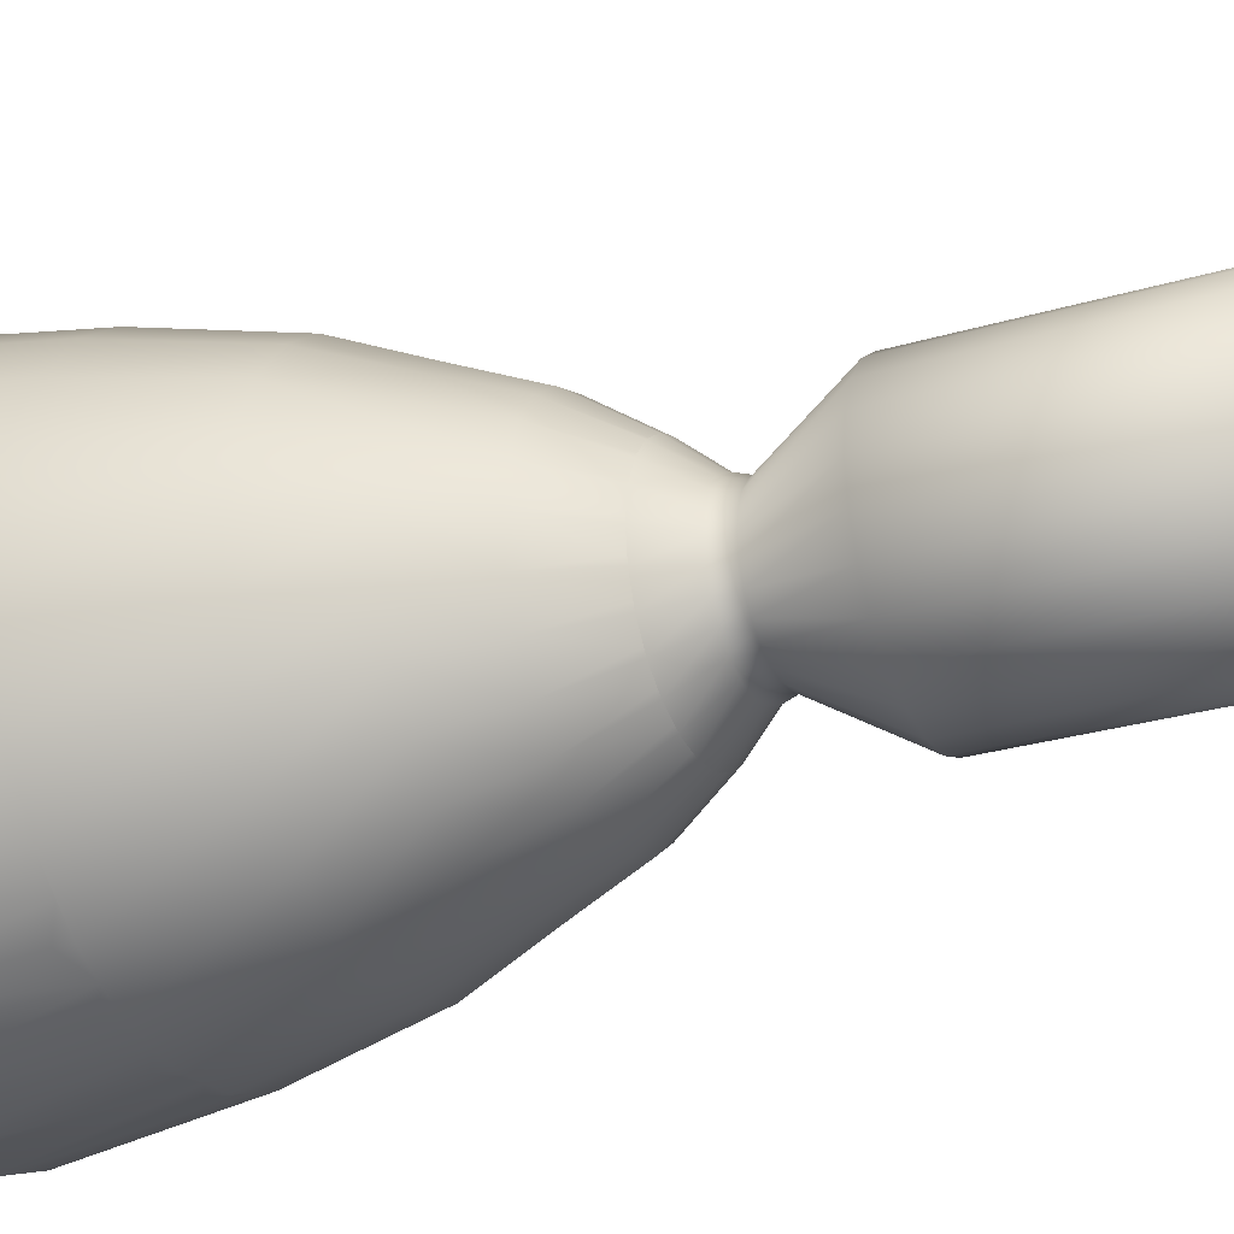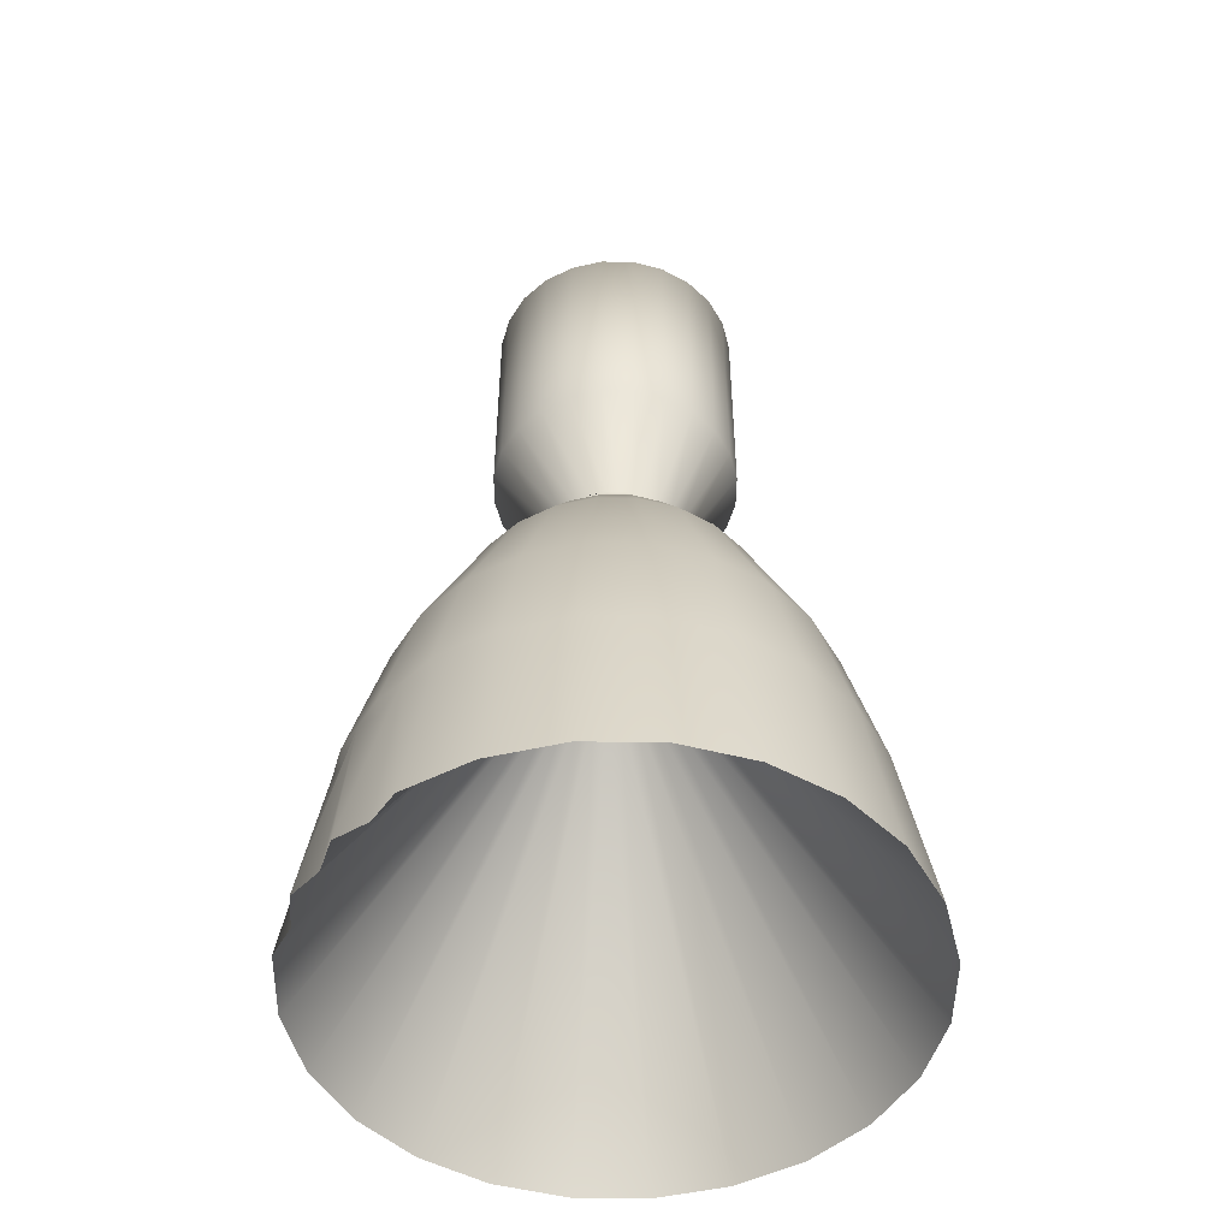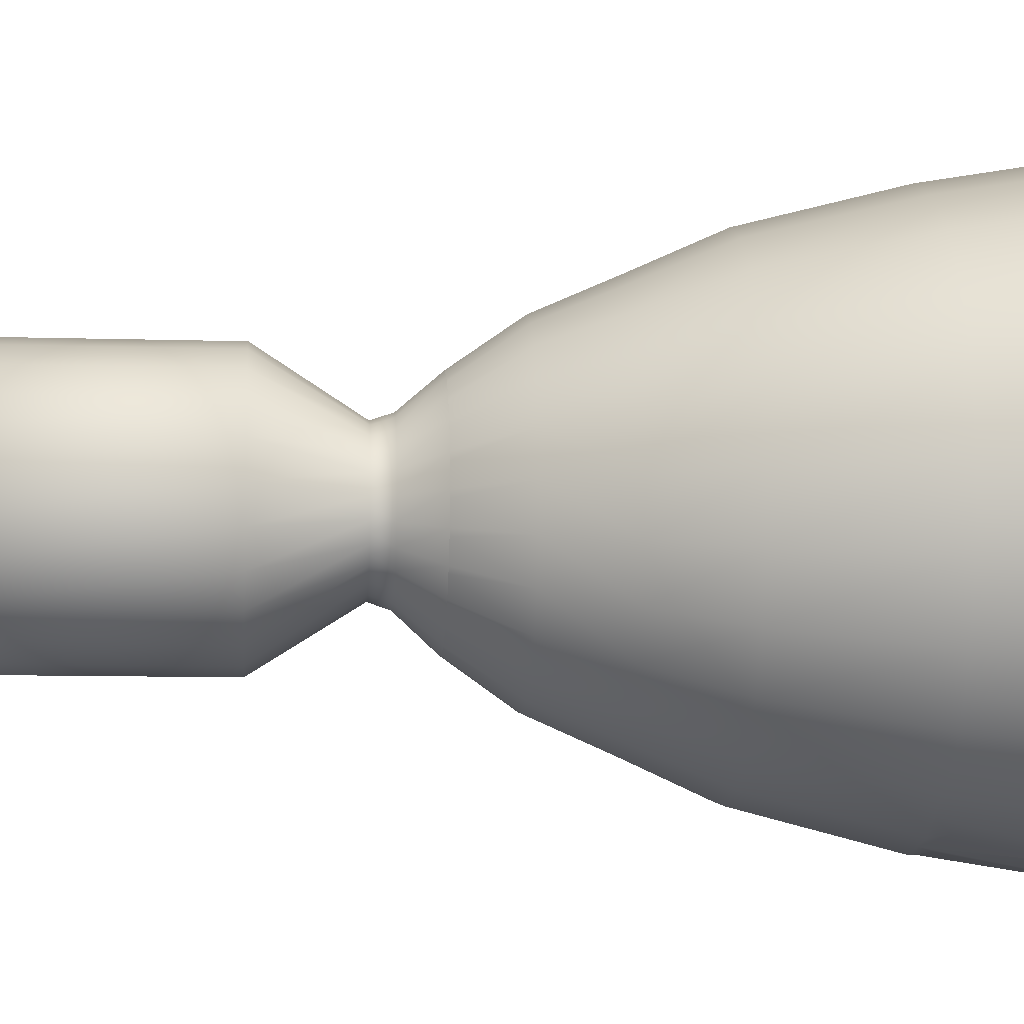
<metadata>
{"format":"obj","ext":"obj","renderer":"f3d","projection":"perspective","resolution":1024,"background":"white","views":[{"elev":-28.8,"azim":113.8,"up":"+Z"},{"elev":-49.7,"azim":-128.4,"up":"+Y"},{"elev":-9.6,"azim":-94.5,"up":"+Z"}]}
</metadata>
<code>
o Cylinder2
v 0.6164 -1.794 -0.002238
v 0.5954 -1.794 0.1572
v 0.5338 -1.794 0.3058
v 0.4359 -1.794 0.4334
v 0.3083 -1.794 0.5313
v 0.1598 -1.794 0.5929
v 0.0002946 -1.794 0.6139
v -0.1592 -1.794 0.5929
v -0.3078 -1.794 0.5313
v -0.4353 -1.794 0.4334
v -0.5333 -1.794 0.3058
v -0.5948 -1.794 0.1572
v -0.6158 -1.794 -0.002238
v -0.5948 -1.794 -0.1617
v -0.5333 -1.794 -0.3103
v -0.4353 -1.794 -0.4379
v -0.3076 -1.794 -0.5359
v -0.159 -1.794 -0.5974
v 0.0002946 -1.794 -0.6183
v 0.1598 -1.794 -0.5973
v 0.3082 -1.794 -0.5359
v 0.4358 -1.794 -0.438
v 0.5338 -1.794 -0.3103
v 0.5954 -1.794 -0.1617
v 0.6846 -2.229 0.00241
v 0.6612 -2.229 0.1797
v 0.5928 -2.229 0.3448
v 0.484 -2.229 0.4867
v 0.3421 -2.229 0.5955
v 0.1769 -2.229 0.664
v -0.0003199 -2.229 0.6873
v -0.1776 -2.229 0.664
v -0.3428 -2.229 0.5955
v -0.4846 -2.229 0.4867
v -0.5934 -2.229 0.3448
v -0.6619 -2.229 0.1797
v -0.6852 -2.229 0.00241
v -0.6619 -2.229 -0.1748
v -0.5934 -2.229 -0.34
v -0.4846 -2.229 -0.4819
v -0.3418 -2.229 -0.5911
v -0.1767 -2.228 -0.6595
v 0.001054 -2.228 -0.6826
v 0.1769 -2.229 -0.6591
v 0.3407 -2.228 -0.5917
v 0.4826 -2.229 -0.4829
v 0.5928 -2.229 -0.34
v 0.6612 -2.229 -0.1749
v 0.2524 -0.9454 0.0653
v 0.2612 -0.9454 -0.002238
v 0.2524 -0.9454 -0.06978
v 0.2263 -0.9454 -0.1327
v 0.1848 -0.9454 -0.1868
v 0.1308 -0.9454 -0.2282
v 0.06783 -0.9454 -0.2543
v 0.0002946 -0.9454 -0.2632
v -0.06724 -0.9454 -0.2543
v -0.1302 -0.9454 -0.2282
v -0.1842 -0.9454 -0.1868
v -0.2257 -0.9454 -0.1327
v -0.2518 -0.9454 -0.06978
v -0.2607 -0.9454 -0.002238
v -0.2518 -0.9454 0.0653
v -0.2257 -0.9454 0.1282
v -0.1842 -0.9454 0.1823
v -0.1302 -0.9454 0.2238
v -0.06724 -0.9454 0.2498
v 0.0002946 -0.9454 0.2587
v 0.06783 -0.9454 0.2498
v 0.1308 -0.9454 0.2238
v 0.1848 -0.9454 0.1823
v 0.2263 -0.9454 0.1282
v 0.1601 -0.8102 0.04289
v 0.1657 -0.8102 6.2e-17
v 0.1601 -0.8102 -0.04289
v 0.1435 -0.8102 -0.08286
v 0.1172 -0.8102 -0.1172
v 0.08286 -0.8102 -0.1435
v 0.04289 -0.8102 -0.1601
v -8.545e-17 -0.8102 -0.1657
v -0.04289 -0.8102 -0.1601
v -0.08286 -0.8102 -0.1435
v -0.1172 -0.8102 -0.1172
v -0.1435 -0.8102 -0.08286
v -0.1601 -0.8102 -0.04289
v -0.1657 -0.8102 8.23e-17
v -0.1601 -0.8102 0.04289
v -0.1435 -0.8102 0.08286
v -0.1172 -0.8102 0.1172
v -0.08286 -0.8102 0.1435
v -0.04289 -0.8102 0.1601
v -4.486e-17 -0.8102 0.1657
v 0.04289 -0.8102 0.1601
v 0.08286 -0.8102 0.1435
v 0.1172 -0.8102 0.1172
v 0.1435 -0.8102 0.08286
v 0.4273 -1.268 0.1125
v 0.4423 -1.268 -0.001985
v 0.4273 -1.268 -0.1164
v 0.3831 -1.268 -0.2231
v 0.3128 -1.268 -0.3146
v 0.2213 -1.268 -0.3849
v 0.1146 -1.268 -0.4291
v 0.0001734 -1.268 -0.4441
v -0.1143 -1.268 -0.4291
v -0.2209 -1.268 -0.3849
v -0.3125 -1.268 -0.3146
v -0.3827 -1.268 -0.2231
v -0.4269 -1.268 -0.1164
v -0.442 -1.268 -0.001985
v -0.4269 -1.268 0.1125
v -0.3827 -1.268 0.2191
v -0.3125 -1.268 0.3107
v -0.2209 -1.268 0.3809
v -0.1143 -1.268 0.4251
v 0.0001734 -1.268 0.4402
v 0.1146 -1.268 0.4251
v 0.2213 -1.268 0.3809
v 0.3128 -1.268 0.3107
v 0.3831 -1.268 0.2191
v 0.295 -0.5902 0.07905
v 0.3054 -0.5902 -9.125e-17
v 0.295 -0.5902 -0.07905
v 0.2645 -0.5902 -0.1527
v 0.216 -0.5902 -0.216
v 0.1527 -0.5902 -0.2645
v 0.07905 -0.5902 -0.295
v -7.95e-17 -0.5902 -0.3054
v -0.07905 -0.5902 -0.295
v -0.1527 -0.5902 -0.2645
v -0.216 -0.5902 -0.216
v -0.2645 -0.5902 -0.1527
v -0.295 -0.5902 -0.07905
v -0.3054 -0.5902 -5.384e-17
v -0.295 -0.5902 0.07905
v -0.2645 -0.5902 0.1527
v -0.216 -0.5902 0.216
v -0.1527 -0.5902 0.2645
v -0.07905 -0.5902 0.295
v -4.687e-18 -0.5902 0.3054
v 0.07905 -0.5902 0.295
v 0.1527 -0.5902 0.2645
v 0.216 -0.5902 0.216
v 0.2645 -0.5902 0.1527
v 0.295 -0.008807 0.07905
v 0.3054 -0.008807 5.585e-16
v 0.295 -0.008807 -0.07905
v 0.2645 -0.008807 -0.1527
v 0.216 -0.008807 -0.216
v 0.1527 -0.008807 -0.2645
v 0.07905 -0.008807 -0.295
v -7.95e-17 -0.008807 -0.3054
v -0.07905 -0.008807 -0.295
v -0.1527 -0.008807 -0.2645
v -0.216 -0.008807 -0.216
v -0.2645 -0.008807 -0.1527
v -0.295 -0.008807 -0.07905
v -0.3054 -0.008807 5.959e-16
v -0.295 -0.008807 0.07905
v -0.2645 -0.008807 0.1527
v -0.216 -0.008807 0.216
v -0.1527 -0.008807 0.2645
v -0.07905 -0.008807 0.295
v -4.687e-18 -0.008807 0.3054
v 0.07905 -0.008807 0.295
v 0.1527 -0.008807 0.2645
v 0.216 -0.008807 0.216
v 0.2645 -0.008807 0.1527
v 0.1512 0.08099 0.04051
v 0.1565 0.08099 5.716e-16
v 0.1512 0.08099 -0.04051
v 0.1355 0.08099 -0.07825
v 0.1107 0.08099 -0.1107
v 0.07825 0.08099 -0.1355
v 0.04051 0.08099 -0.1512
v -8.359e-17 0.08099 -0.1565
v -0.04051 0.08099 -0.1512
v -0.07825 0.08099 -0.1355
v -0.1107 0.08099 -0.1107
v -0.1355 0.08099 -0.07825
v -0.1512 0.08099 -0.04051
v -0.1565 0.08099 5.908e-16
v -0.1512 0.08099 0.04051
v -0.1355 0.08099 0.07825
v -0.1107 0.08099 0.1107
v -0.07825 0.08099 0.1355
v -0.04051 0.08099 0.1512
v -4.526e-17 0.08099 0.1565
v 0.04051 0.08099 0.1512
v 0.07825 0.08099 0.1355
v 0.1107 0.08099 0.1107
v 0.1355 0.08099 0.07825
v 0.2567 -0.9453 0.03151
v 0.2567 -0.9453 -0.03599
v 0.2392 -0.9453 -0.1012
v 0.2054 -0.9453 -0.1597
v 0.1577 -0.9453 -0.2074
v 0.09925 -0.9453 -0.2411
v 0.03405 -0.9453 -0.2586
v -0.03346 -0.9453 -0.2586
v -0.09866 -0.9453 -0.2411
v -0.1571 -0.9453 -0.2074
v -0.2049 -0.9453 -0.1597
v -0.2386 -0.9453 -0.1012
v -0.2561 -0.9453 -0.03599
v -0.2561 -0.9453 0.03151
v -0.2386 -0.9453 0.09672
v -0.2049 -0.9453 0.1552
v -0.1571 -0.9453 0.2029
v -0.09866 -0.9453 0.2367
v -0.03346 -0.9453 0.2541
v 0.03405 -0.9453 0.2541
v 0.09925 -0.9453 0.2367
v 0.1577 -0.9453 0.2029
v 0.2054 -0.9453 0.1552
v 0.2392 -0.9453 0.09672
v 0.1629 -0.8102 0.02145
v 0.175 -0.8561 0.0469
v 0.1629 -0.8102 -0.02145
v 0.1812 -0.8561 1.881e-17
v 0.1518 -0.8102 -0.06288
v 0.175 -0.8561 -0.0469
v 0.1304 -0.8102 -0.1
v 0.1569 -0.8561 -0.09061
v 0.1 -0.8102 -0.1304
v 0.1281 -0.8561 -0.1281
v 0.06288 -0.8102 -0.1518
v 0.09061 -0.8561 -0.1569
v 0.02145 -0.8102 -0.1629
v 0.0469 -0.8561 -0.175
v -0.02145 -0.8102 -0.1629
v -9.614e-17 -0.8561 -0.1812
v -0.06288 -0.8102 -0.1518
v -0.0469 -0.8561 -0.175
v -0.1 -0.8102 -0.1304
v -0.09061 -0.8561 -0.1569
v -0.1304 -0.8102 -0.1
v -0.1281 -0.8561 -0.1281
v -0.1518 -0.8102 -0.06288
v -0.1569 -0.8561 -0.09061
v -0.1629 -0.8102 -0.02145
v -0.175 -0.8561 -0.0469
v -0.1629 -0.8102 0.02145
v -0.1812 -0.8561 4.1e-17
v -0.1518 -0.8102 0.06288
v -0.175 -0.8561 0.0469
v -0.1304 -0.8102 0.1
v -0.1569 -0.8561 0.09061
v -0.1 -0.8102 0.1304
v -0.1281 -0.8561 0.1281
v -0.06288 -0.8102 0.1518
v -0.09061 -0.8561 0.1569
v -0.02145 -0.8102 0.1629
v -0.0469 -0.8561 0.175
v 0.02145 -0.8102 0.1629
v -5.175e-17 -0.8561 0.1812
v 0.06288 -0.8102 0.1518
v 0.0469 -0.8561 0.175
v 0.1 -0.8102 0.1304
v 0.09061 -0.8561 0.1569
v 0.1304 -0.8102 0.1
v 0.1281 -0.8561 0.1281
v 0.1518 -0.8102 0.06288
v 0.1569 -0.8561 0.09061
v 0.6061 -1.795 0.07751
v 0.6061 -1.795 -0.08199
v 0.5648 -1.795 0.2316
v 0.485 -1.795 0.3697
v 0.3722 -1.795 0.4825
v 0.2341 -1.795 0.5623
v 0.08005 -1.795 0.6035
v -0.07946 -1.795 0.6035
v -0.2335 -1.795 0.5623
v -0.3717 -1.795 0.4825
v -0.4844 -1.795 0.3697
v -0.5642 -1.795 0.2316
v -0.6055 -1.795 0.07751
v -0.6055 -1.795 -0.08199
v -0.5642 -1.795 -0.2361
v -0.4844 -1.795 -0.3742
v -0.3717 -1.795 -0.487
v -0.2331 -1.794 -0.5669
v -0.07946 -1.794 -0.608
v -0.157 -1.838 -0.5907
v 0.08005 -1.794 -0.608
v 0.0002946 -1.838 -0.6113
v 0.2341 -1.794 -0.5667
v 0.1579 -1.838 -0.5906
v 0.3719 -1.794 -0.4872
v 0.3045 -1.838 -0.5299
v 0.485 -1.795 -0.3742
v 0.5648 -1.795 -0.2361
v -0.0853 -2.226 -0.651
v 0.08567 -2.226 -0.6508
v 0.2518 -2.226 -0.6063
v 0.259 -0.9453 0.01384
v 0.5119 -1.46 0.1348
v 0.2543 -0.9453 -0.05366
v 0.5299 -1.46 -0.002238
v 0.2324 -0.9453 -0.1177
v 0.5119 -1.46 -0.1393
v 0.1946 -0.9453 -0.1738
v 0.4589 -1.46 -0.267
v 0.1436 -0.9453 -0.2182
v 0.3748 -1.46 -0.3767
v 0.08278 -0.9453 -0.248
v 0.2651 -1.46 -0.4609
v 0.01637 -0.9453 -0.2609
v 0.1374 -1.46 -0.5138
v -0.05113 -0.9453 -0.2563
v 0.0002946 -1.46 -0.5318
v -0.1151 -0.9453 -0.2343
v -0.1368 -1.46 -0.5138
v -0.1713 -0.9453 -0.1965
v -0.2645 -1.46 -0.4609
v -0.2157 -0.9453 -0.1455
v -0.3742 -1.46 -0.3767
v -0.2454 -0.9453 -0.08472
v -0.4584 -1.46 -0.267
v -0.2584 -0.9453 -0.01831
v -0.5113 -1.46 -0.1393
v -0.2537 -0.9453 0.04919
v -0.5293 -1.46 -0.002238
v -0.2318 -0.9453 0.1132
v -0.5113 -1.46 0.1348
v -0.194 -0.9453 0.1693
v -0.4584 -1.46 0.2626
v -0.143 -0.9453 0.2138
v -0.3742 -1.46 0.3722
v -0.08219 -0.9453 0.2435
v -0.2645 -1.46 0.4564
v -0.01578 -0.9453 0.2565
v -0.1368 -1.46 0.5093
v 0.05172 -0.9453 0.2518
v 0.0002946 -1.46 0.5274
v 0.1157 -0.9453 0.2298
v 0.1374 -1.46 0.5093
v 0.1719 -0.9453 0.1921
v 0.2651 -1.46 0.4564
v 0.2163 -0.9453 0.141
v 0.3748 -1.46 0.3722
v 0.246 -0.9453 0.08025
v 0.4589 -1.46 0.2626
v 0.3526 -1.093 0.09216
v 0.365 -1.093 -0.002238
v 0.3526 -1.093 -0.09664
v 0.3162 -1.093 -0.1846
v 0.2582 -1.093 -0.2601
v 0.1827 -1.093 -0.3181
v 0.0947 -1.093 -0.3545
v 0.0002946 -1.093 -0.367
v -0.09411 -1.093 -0.3545
v -0.1821 -1.093 -0.3181
v -0.2576 -1.093 -0.2601
v -0.3156 -1.093 -0.1846
v -0.352 -1.093 -0.09664
v -0.3644 -1.093 -0.002238
v -0.352 -1.093 0.09216
v -0.3156 -1.093 0.1801
v -0.2576 -1.093 0.2557
v -0.1821 -1.093 0.3136
v -0.09411 -1.093 0.3501
v 0.0002946 -1.093 0.3625
v 0.0947 -1.093 0.3501
v 0.1827 -1.093 0.3136
v 0.2582 -1.093 0.2557
v 0.3162 -1.093 0.1801
v 0.2543 -0.9453 0.04919
v 0.259 -0.9453 -0.01831
v 0.246 -0.9453 -0.08472
v 0.2163 -0.9453 -0.1455
v 0.1719 -0.9453 -0.1965
v 0.1157 -0.9453 -0.2343
v 0.05172 -0.9453 -0.2563
v -0.01578 -0.9453 -0.2609
v -0.08219 -0.9453 -0.248
v -0.143 -0.9453 -0.2182
v -0.194 -0.9453 -0.1738
v -0.2318 -0.9453 -0.1177
v -0.2537 -0.9453 -0.05366
v -0.2584 -0.9453 0.01384
v -0.2454 -0.9453 0.08025
v -0.2157 -0.9453 0.141
v -0.1713 -0.9453 0.1921
v -0.1151 -0.9453 0.2298
v -0.05113 -0.9453 0.2518
v 0.01637 -0.9453 0.2565
v 0.08278 -0.9453 0.2435
v 0.1436 -0.9453 0.2138
v 0.1946 -0.9453 0.1693
v 0.2324 -0.9453 0.1132
v 0.1178 -1.271 -0.001992
v 0.1138 -1.271 0.02845
v 0.102 -1.271 0.05682
v 0.08334 -1.271 0.08117
v 0.05898 -1.271 0.09987
v 0.03062 -1.271 0.1116
v 0.0001756 -1.271 0.1156
v -0.03027 -1.271 0.1116
v -0.05863 -1.271 0.09987
v -0.08299 -1.271 0.08117
v -0.1017 -1.271 0.05682
v -0.1134 -1.271 0.02845
v -0.1174 -1.271 -0.001992
v -0.1134 -1.271 -0.03243
v -0.1017 -1.271 -0.0608
v -0.08299 -1.271 -0.08516
v -0.05863 -1.271 -0.1039
v -0.03027 -1.271 -0.1156
v -0.01459 -1.271 -0.1175
v 0.0007225 -1.271 -0.1261
v 0.0163 -1.27 -0.1238
v 0.03234 -1.27 -0.1218
v 0.04721 -1.27 -0.1155
v 0.06204 -1.271 -0.1096
v 0.08317 -1.271 -0.08529
v 0.102 -1.271 -0.0608
v 0.1138 -1.271 -0.03243
g Cylinder2_Cylinder2_auv
f 25 392 418 48
f 26 393 392 25
f 27 394 393 26
f 28 395 394 27
f 29 396 395 28
f 30 397 396 29
f 31 398 397 30
f 32 399 398 31
f 33 400 399 32
f 34 401 400 33
f 35 402 401 34
f 36 403 402 35
f 37 404 403 36
f 38 405 404 37
f 39 406 405 38
f 40 407 406 39
f 41 408 407 40
f 42 409 408 41
f 43 411 410 293
f 44 413 412 294
f 45 415 414 295
f 46 416 415 45
f 47 417 416 46
f 48 418 417 47
f 293 410 409 42
f 294 412 411 43
f 295 414 413 44
f 393 394 395 396 397 398 399 400 401 402 403 404 405 406 407 408 409 410 411 412 413 414 415 416 417 418 392
f 1 25 48 24 266
f 1 299 297 2 265
f 2 297 343 3 267
f 3 343 341 4 268
f 4 341 339 5 269
f 5 339 337 6 270
f 6 337 335 7 271
f 7 335 333 8 272
f 8 333 331 9 273
f 9 331 329 10 274
f 10 329 327 11 275
f 11 327 325 12 276
f 12 325 323 13 277
f 13 323 321 14 278
f 14 321 319 15 279
f 15 319 317 16 280
f 16 317 315 17 281
f 17 315 313 18 282
f 18 313 311 19 283
f 19 311 309 20 285
f 20 309 307 21 287
f 21 307 305 22 289
f 22 305 303 23 291
f 23 303 301 24 292
f 49 218 264 72 391 216 342
f 50 220 218 49 368 193 296
f 51 222 220 50 369 194 298
f 52 224 222 51 370 195 300
f 53 226 224 52 371 196 302
f 54 228 226 53 372 197 304
f 55 230 228 54 373 198 306
f 56 232 230 55 374 199 308
f 57 234 232 56 375 200 310
f 58 236 234 57 376 201 312
f 59 238 236 58 377 202 314
f 60 240 238 59 378 203 316
f 61 242 240 60 379 204 318
f 62 244 242 61 380 205 320
f 63 246 244 62 381 206 322
f 64 248 246 63 382 207 324
f 65 250 248 64 383 208 326
f 66 252 250 65 384 209 328
f 67 254 252 66 385 210 330
f 68 256 254 67 386 211 332
f 69 258 256 68 387 212 334
f 70 260 258 69 388 213 336
f 71 262 260 70 389 214 338
f 72 264 262 71 390 215 340
f 73 121 144 96 263
f 74 122 121 73 217
f 75 123 122 74 219
f 76 124 123 75 221
f 77 125 124 76 223
f 78 126 125 77 225
f 79 127 126 78 227
f 80 128 127 79 229
f 81 129 128 80 231
f 82 130 129 81 233
f 83 131 130 82 235
f 84 132 131 83 237
f 85 133 132 84 239
f 86 134 133 85 241
f 87 135 134 86 243
f 88 136 135 87 245
f 89 137 136 88 247
f 90 138 137 89 249
f 91 139 138 90 251
f 92 140 139 91 253
f 93 141 140 92 255
f 94 142 141 93 257
f 95 143 142 94 259
f 96 144 143 95 261
f 97 297 299 98 345 344
f 98 299 301 99 346 345
f 99 301 303 100 347 346
f 100 303 305 101 348 347
f 101 305 307 102 349 348
f 102 307 309 103 350 349
f 103 309 311 104 351 350
f 104 311 313 105 352 351
f 105 313 315 106 353 352
f 106 315 317 107 354 353
f 107 317 319 108 355 354
f 108 319 321 109 356 355
f 109 321 323 110 357 356
f 110 323 325 111 358 357
f 111 325 327 112 359 358
f 112 327 329 113 360 359
f 113 329 331 114 361 360
f 114 331 333 115 362 361
f 115 333 335 116 363 362
f 116 335 337 117 364 363
f 117 337 339 118 365 364
f 118 339 341 119 366 365
f 119 341 343 120 367 366
f 121 145 168 144
f 122 146 145 121
f 123 147 146 122
f 124 148 147 123
f 125 149 148 124
f 126 150 149 125
f 127 151 150 126
f 128 152 151 127
f 129 153 152 128
f 130 154 153 129
f 131 155 154 130
f 132 156 155 131
f 133 157 156 132
f 134 158 157 133
f 135 159 158 134
f 136 160 159 135
f 137 161 160 136
f 138 162 161 137
f 139 163 162 138
f 140 164 163 139
f 141 165 164 140
f 142 166 165 141
f 143 167 166 142
f 144 168 167 143
f 145 169 192 168
f 146 170 169 145
f 147 171 170 146
f 148 172 171 147
f 149 173 172 148
f 150 174 173 149
f 151 175 174 150
f 152 176 175 151
f 153 177 176 152
f 154 178 177 153
f 155 179 178 154
f 156 180 179 155
f 157 181 180 156
f 158 182 181 157
f 159 183 182 158
f 160 184 183 159
f 161 185 184 160
f 162 186 185 161
f 163 187 186 162
f 164 188 187 163
f 165 189 188 164
f 166 190 189 165
f 167 191 190 166
f 168 192 191 167
f 170 171 172 173 174 175 176 177 178 179 180 181 182 183 184 185 186 187 188 189 190 191 192 169
f 217 73 218 220 74
f 219 74 220 222 75
f 221 75 222 224 76
f 223 76 224 226 77
f 225 77 226 228 78
f 227 78 228 230 79
f 229 79 230 232 80
f 231 80 232 234 81
f 233 81 234 236 82
f 235 82 236 238 83
f 237 83 238 240 84
f 239 84 240 242 85
f 241 85 242 244 86
f 243 86 244 246 87
f 245 87 246 248 88
f 247 88 248 250 89
f 249 89 250 252 90
f 251 90 252 254 91
f 253 91 254 256 92
f 255 92 256 258 93
f 257 93 258 260 94
f 259 94 260 262 95
f 261 95 262 264 96
f 263 96 264 218 73
f 265 2 26 25 1
f 266 24 301 299 1
f 267 3 27 26 2
f 268 4 28 27 3
f 269 5 29 28 4
f 270 6 30 29 5
f 271 7 31 30 6
f 272 8 32 31 7
f 273 9 33 32 8
f 274 10 34 33 9
f 275 11 35 34 10
f 276 12 36 35 11
f 277 13 37 36 12
f 278 14 38 37 13
f 279 15 39 38 14
f 280 16 40 39 15
f 281 17 41 40 16
f 282 18 284 42 41 17
f 283 19 286 43 293 42 284 18
f 285 20 288 44 294 43 286 19
f 287 21 290 45 295 44 288 20
f 289 22 46 45 290 21
f 291 23 47 46 22
f 292 24 48 47 23
f 296 193 368 49 344 345 50
f 298 194 369 50 345 346 51
f 300 195 370 51 346 347 52
f 302 196 371 52 347 348 53
f 304 197 372 53 348 349 54
f 306 198 373 54 349 350 55
f 308 199 374 55 350 351 56
f 310 200 375 56 351 352 57
f 312 201 376 57 352 353 58
f 314 202 377 58 353 354 59
f 316 203 378 59 354 355 60
f 318 204 379 60 355 356 61
f 320 205 380 61 356 357 62
f 322 206 381 62 357 358 63
f 324 207 382 63 358 359 64
f 326 208 383 64 359 360 65
f 328 209 384 65 360 361 66
f 330 210 385 66 361 362 67
f 332 211 386 67 362 363 68
f 334 212 387 68 363 364 69
f 336 213 388 69 364 365 70
f 338 214 389 70 365 366 71
f 340 215 390 71 366 367 72
f 342 216 391 72 367 344 49
f 344 367 120 343 297 97

</code>
